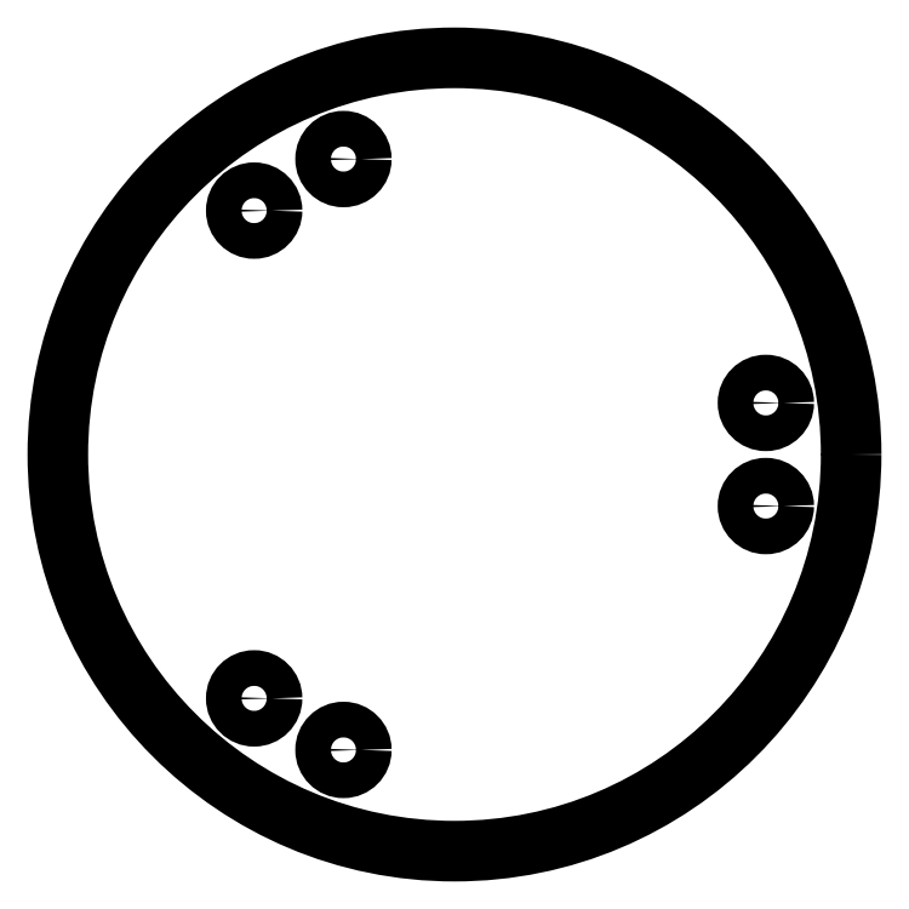
<metadata>
{"format":"dxf","ext":"dxf","renderer":"ezdxf+matplotlib","layout":"modelspace","background":"white","min_lineweight":24,"dpi":150}
</metadata>
<code>
0
SECTION
2
ENTITIES
0
INSERT
2
CUT009
8
0
10
0
20
0
30
0
0
ENDSEC
0
EOF

</code>
